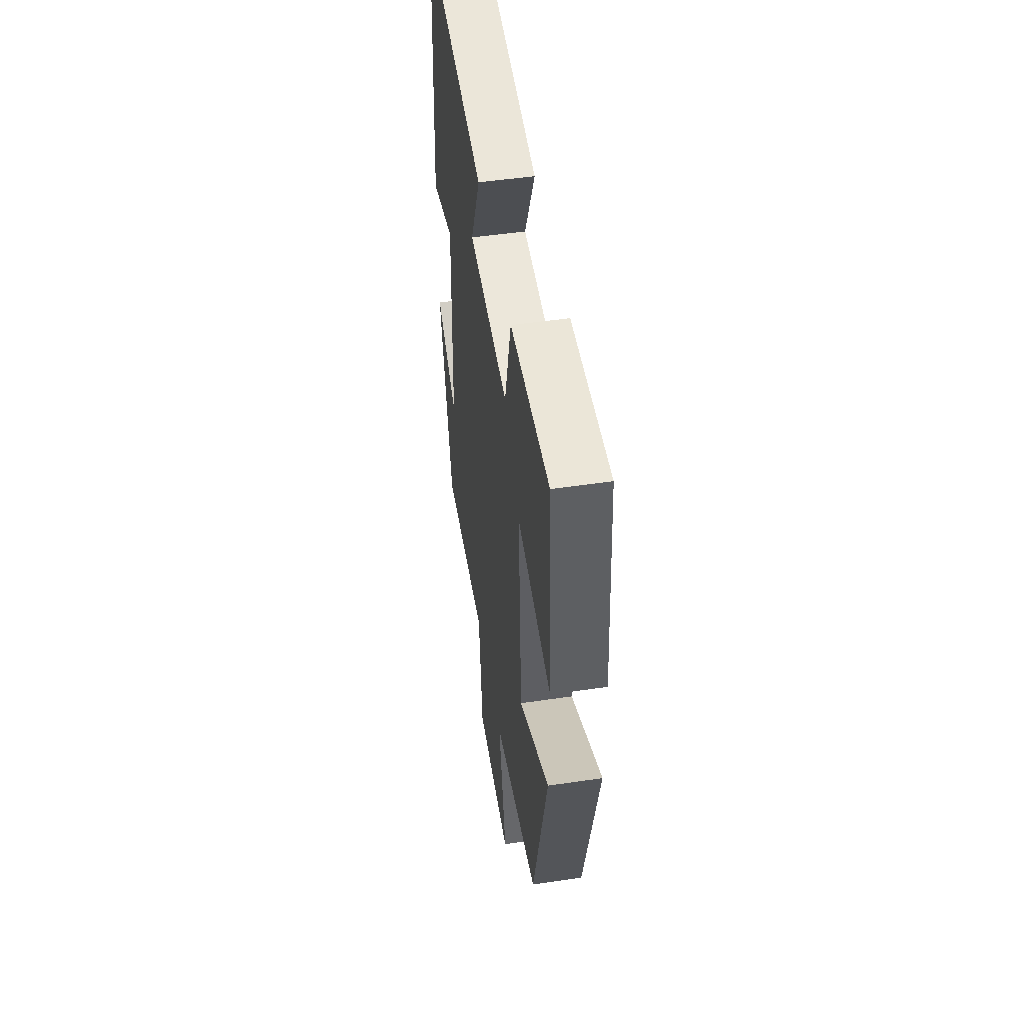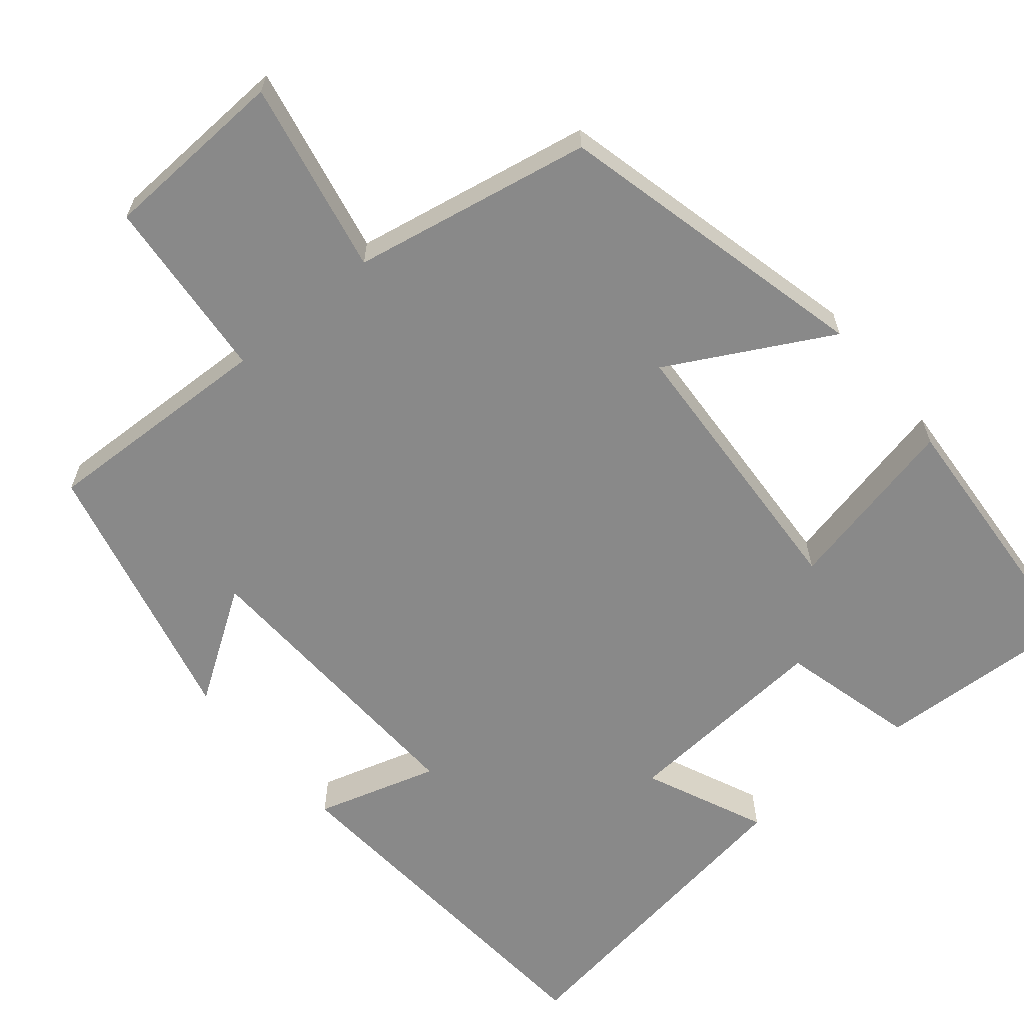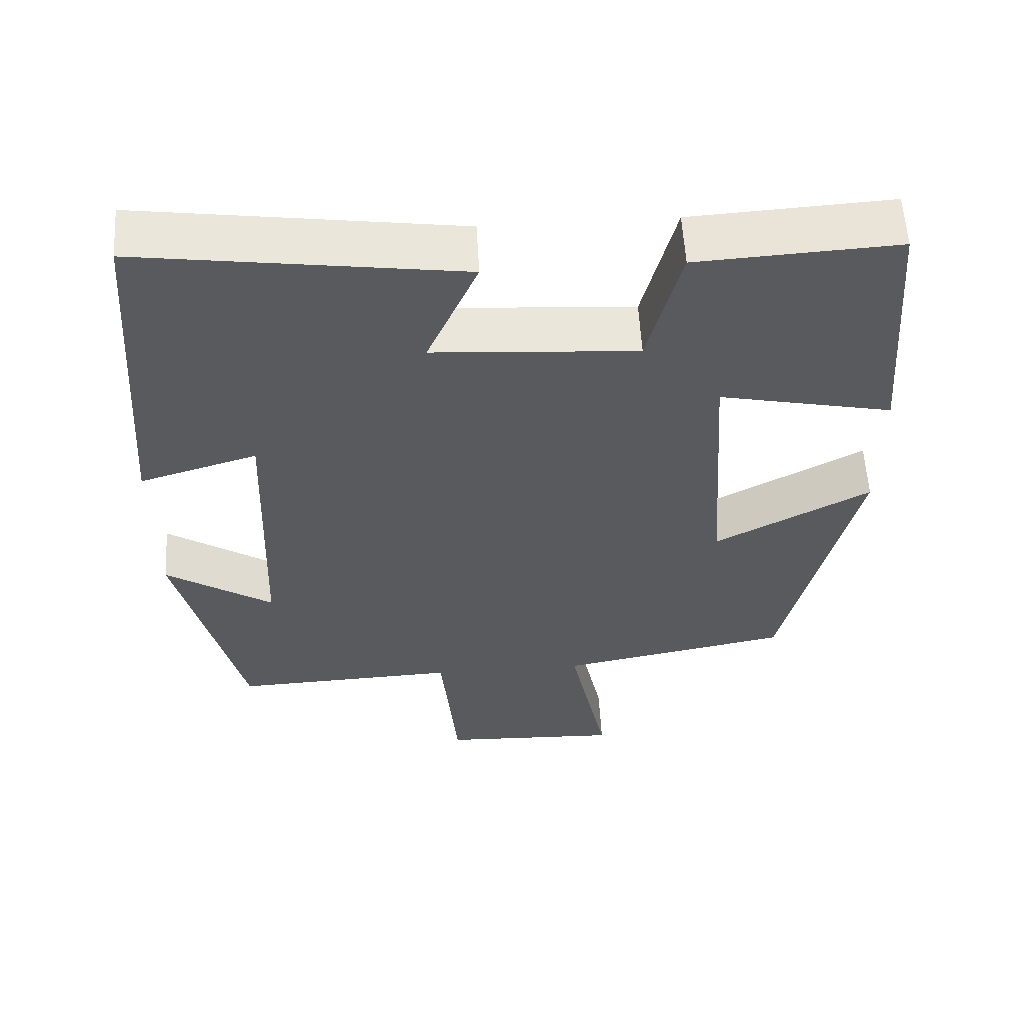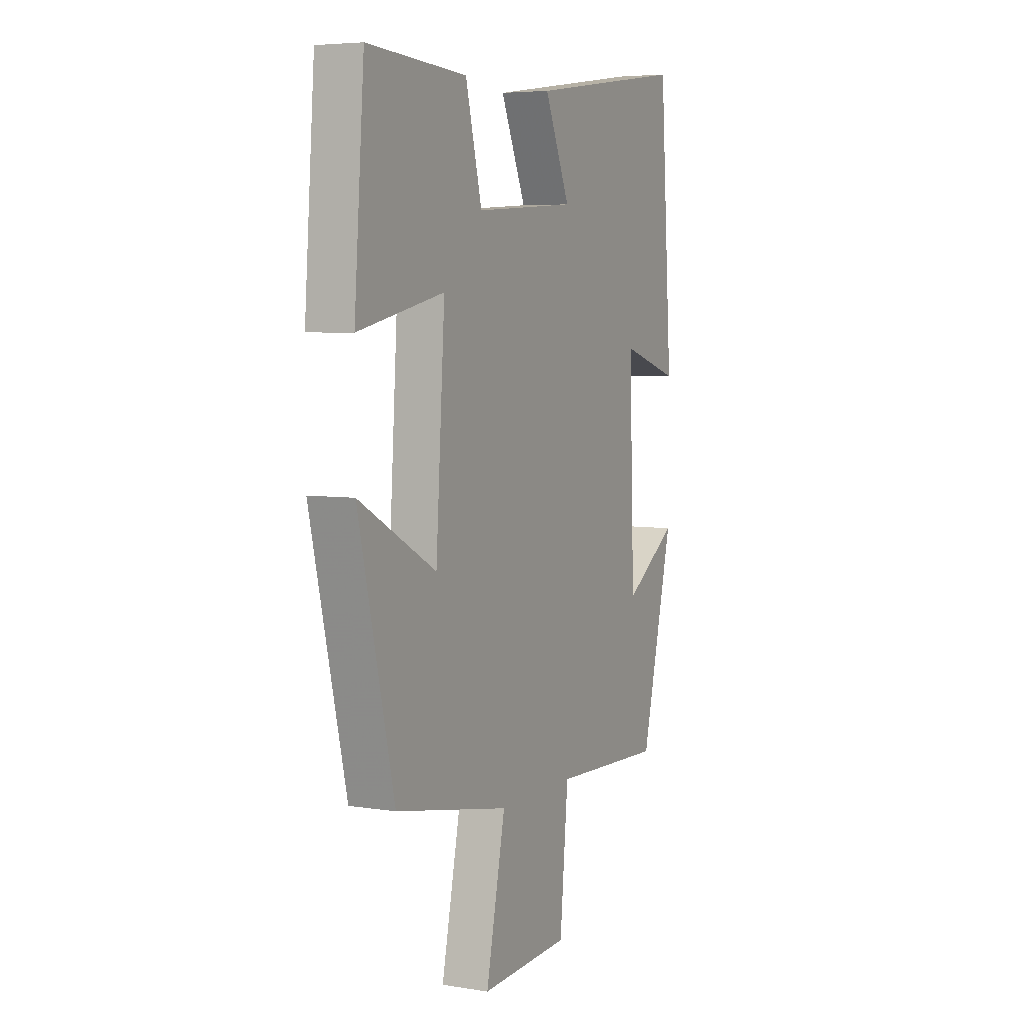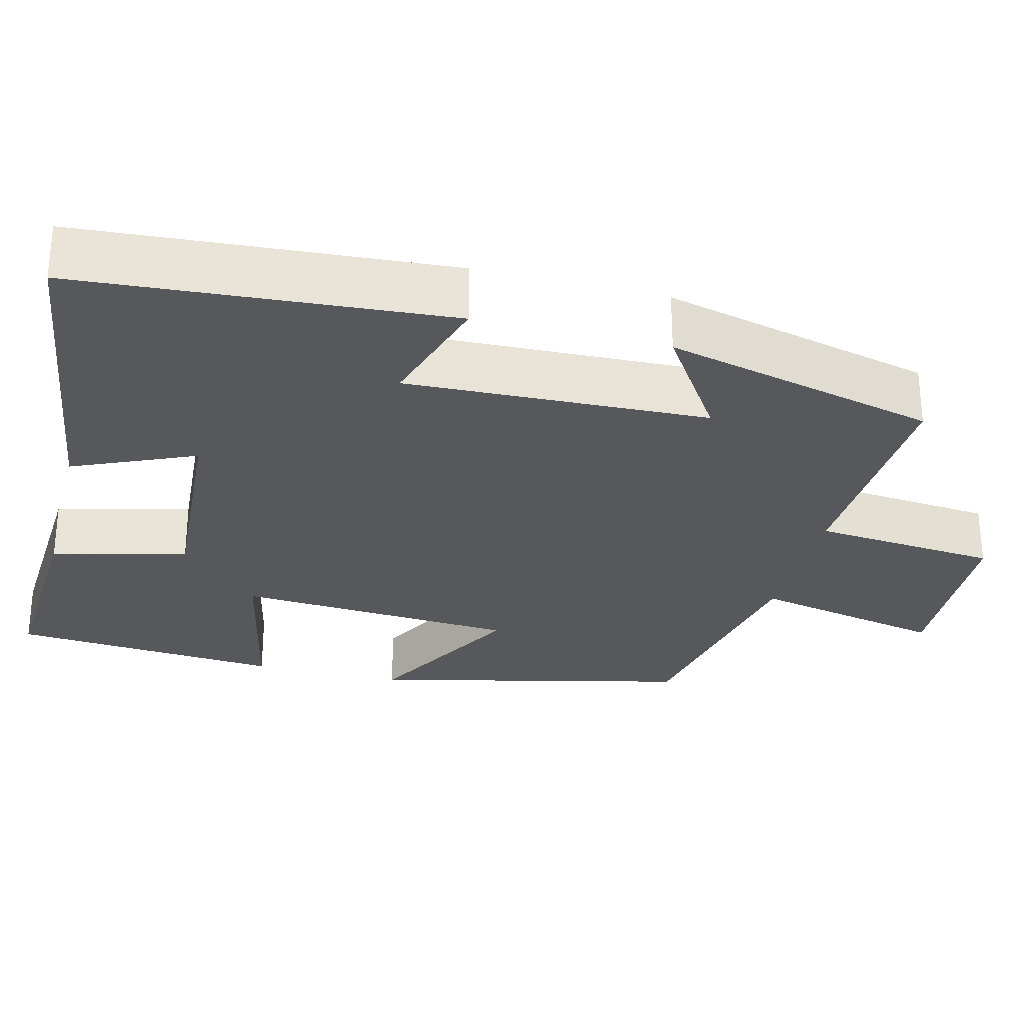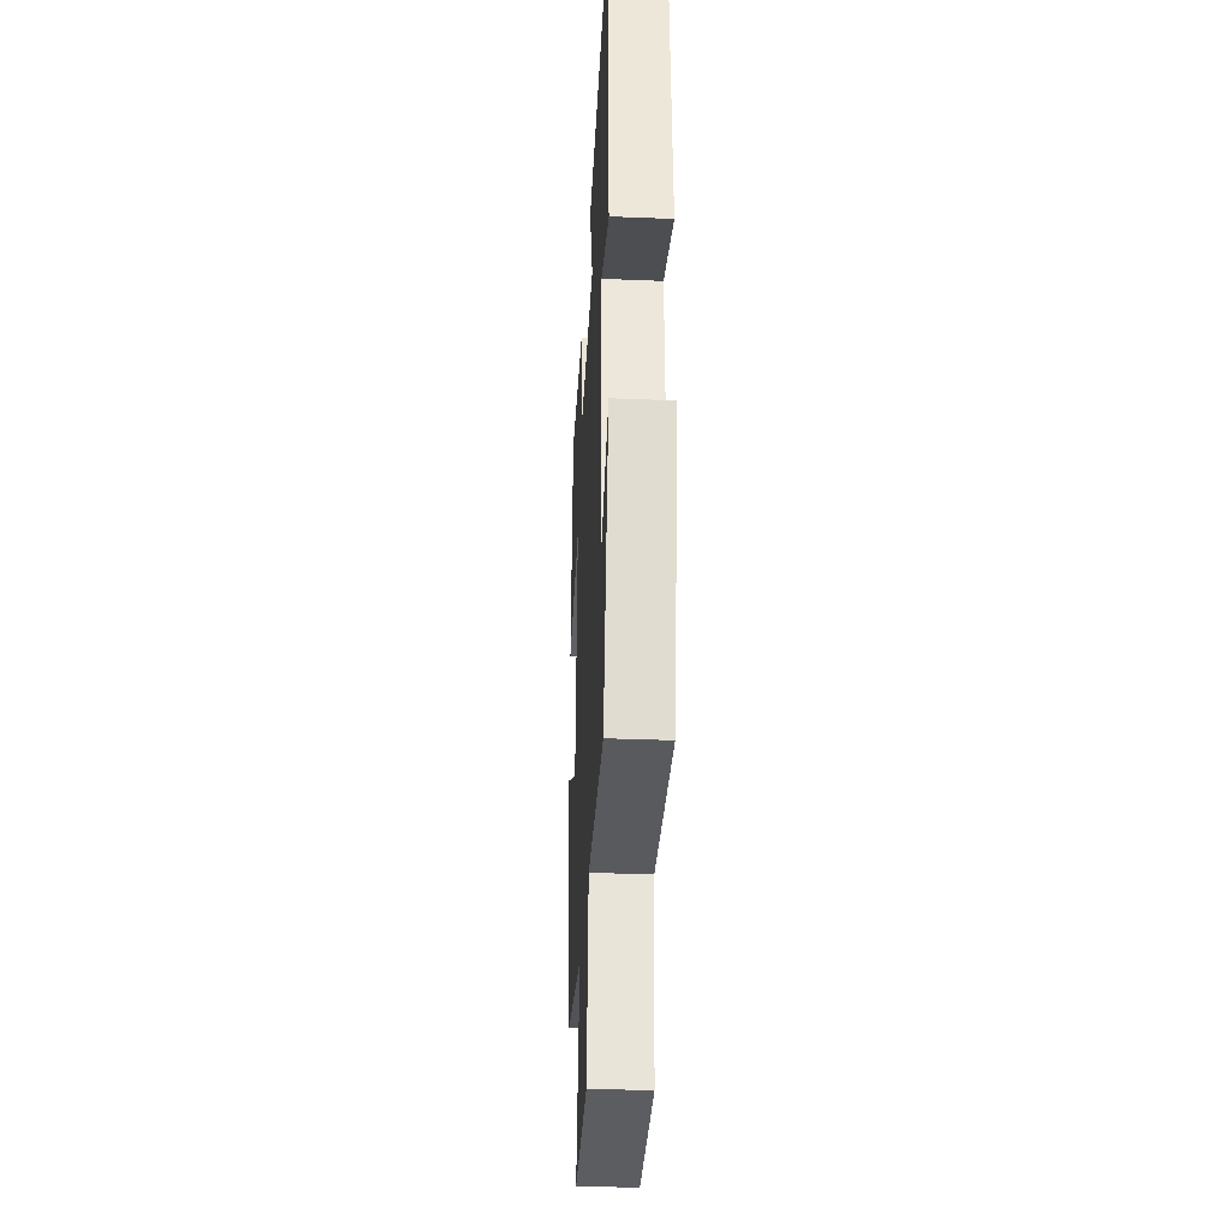
<metadata>
{"format":"obj","ext":"obj","renderer":"f3d","projection":"perspective","resolution":1024,"background":"white","views":[{"elev":50.4,"azim":-99.2,"up":"+Z"},{"elev":-63.2,"azim":-139.9,"up":"+Y"},{"elev":57.7,"azim":176.7,"up":"+Z"},{"elev":5.5,"azim":-63.7,"up":"+Z"},{"elev":-28.6,"azim":75.8,"up":"+Y"},{"elev":-33.6,"azim":86.8,"up":"+Z"}]}
</metadata>
<code>
v 0.414 0.07 -0.513
v 0.114 0.07 -0.5
v 0.092 0.07 -0.738
v -0.148 0.07 -0.748
v -0.096 0.07 -0.5
v -0.404 0.07 -0.44
v -0.5 0.07 -0.032
v -0.293 0.07 -0.145
v -0.269 0.07 0.217
v -0.5 0.07 0.168
v -0.473 0.07 0.516
v -0.207 0.07 0.5
v -0.163 0.07 0.326
v 0.109 0.07 0.344
v 0.041 0.07 0.5
v 0.466 0.07 0.56
v 0.5 0.07 0.084
v 0.343 0.07 0.132
v 0.357 0.07 -0.256
v 0.5 0.07 -0.162
v 0.414 0 -0.513
v 0.114 0 -0.5
v 0.092 0 -0.738
v -0.148 0 -0.748
v -0.096 0 -0.5
v -0.404 0 -0.44
v -0.5 0 -0.032
v -0.293 0 -0.145
v -0.269 0 0.217
v -0.5 0 0.168
v -0.473 0 0.516
v -0.207 0 0.5
v -0.163 0 0.326
v 0.109 0 0.344
v 0.041 0 0.5
v 0.466 0 0.56
v 0.5 0 0.084
v 0.343 0 0.132
v 0.357 0 -0.256
v 0.5 0 -0.162
f 19 20 1 2
f 18 19 2
f 16 17 18
f 15 16 18
f 14 15 18
f 13 14 18 2
f 11 12 13
f 10 11 13
f 9 10 13
f 13 2 3
f 9 13 3
f 8 9 3
f 5 6 7 8
f 5 8 3
f 3 4 5
f 22 21 40 39
f 22 39 38
f 38 37 36
f 38 36 35
f 38 35 34
f 22 38 34 33
f 33 32 31
f 33 31 30
f 33 30 29
f 23 22 33
f 23 33 29
f 23 29 28
f 28 27 26 25
f 23 28 25
f 25 24 23
f 1 21 22 2
f 2 22 23 3
f 3 23 24 4
f 4 24 25 5
f 5 25 26 6
f 6 26 27 7
f 7 27 28 8
f 8 28 29 9
f 9 29 30 10
f 10 30 31 11
f 11 31 32 12
f 12 32 33 13
f 13 33 34 14
f 14 34 35 15
f 15 35 36 16
f 16 36 37 17
f 17 37 38 18
f 18 38 39 19
f 19 39 40 20
f 20 40 21 1

</code>
